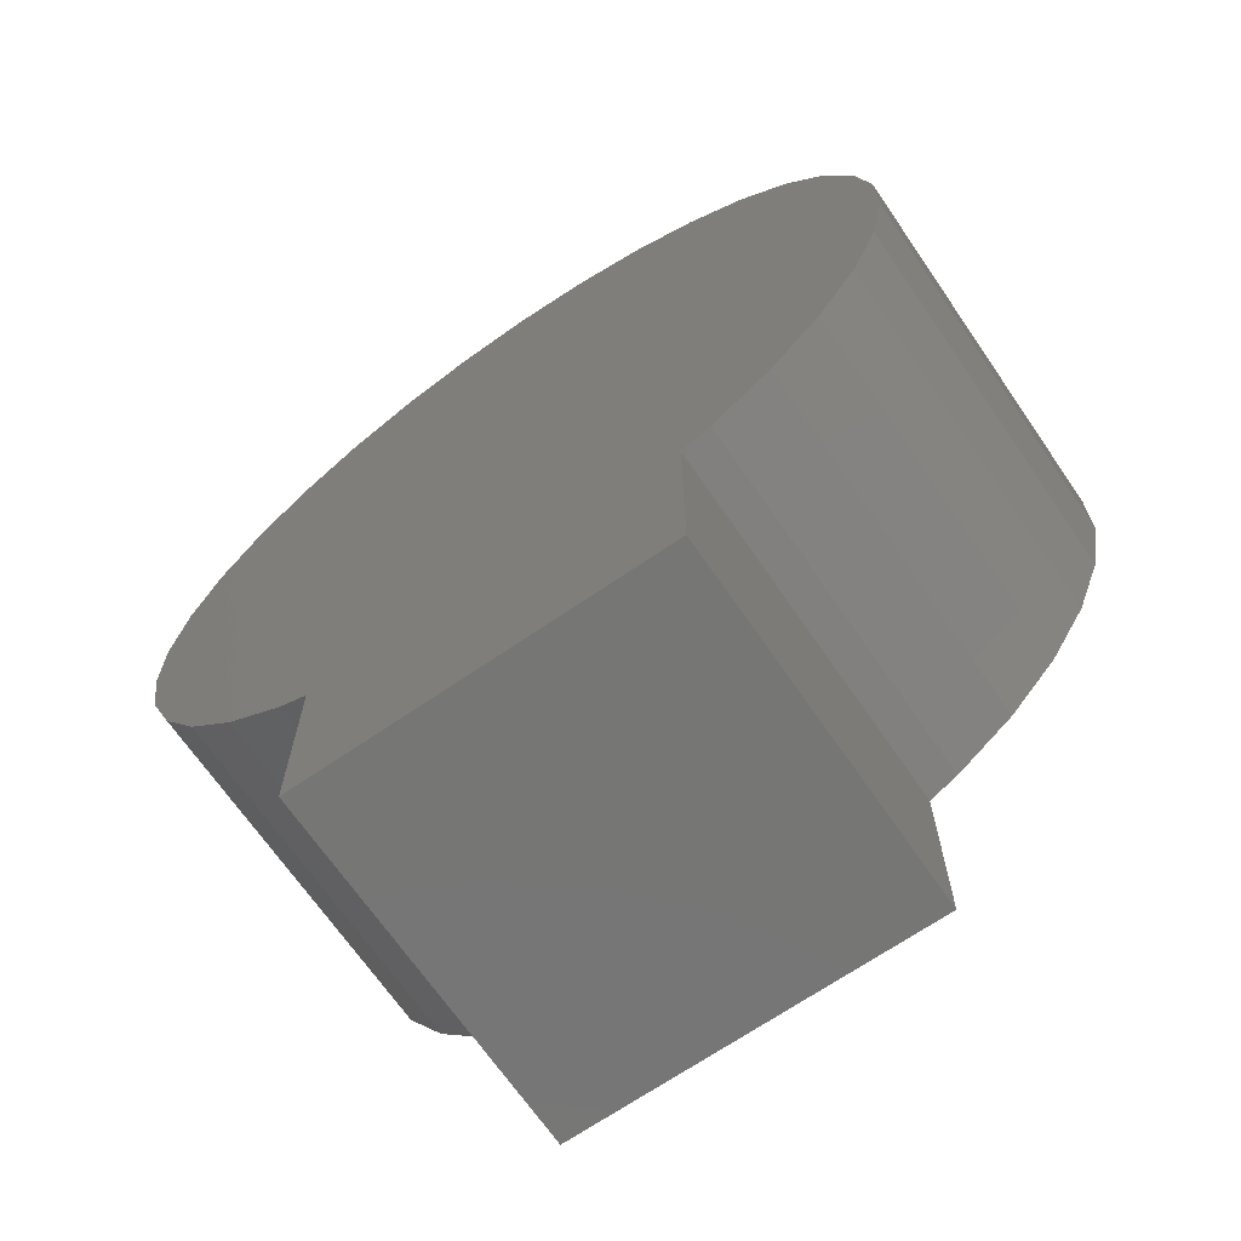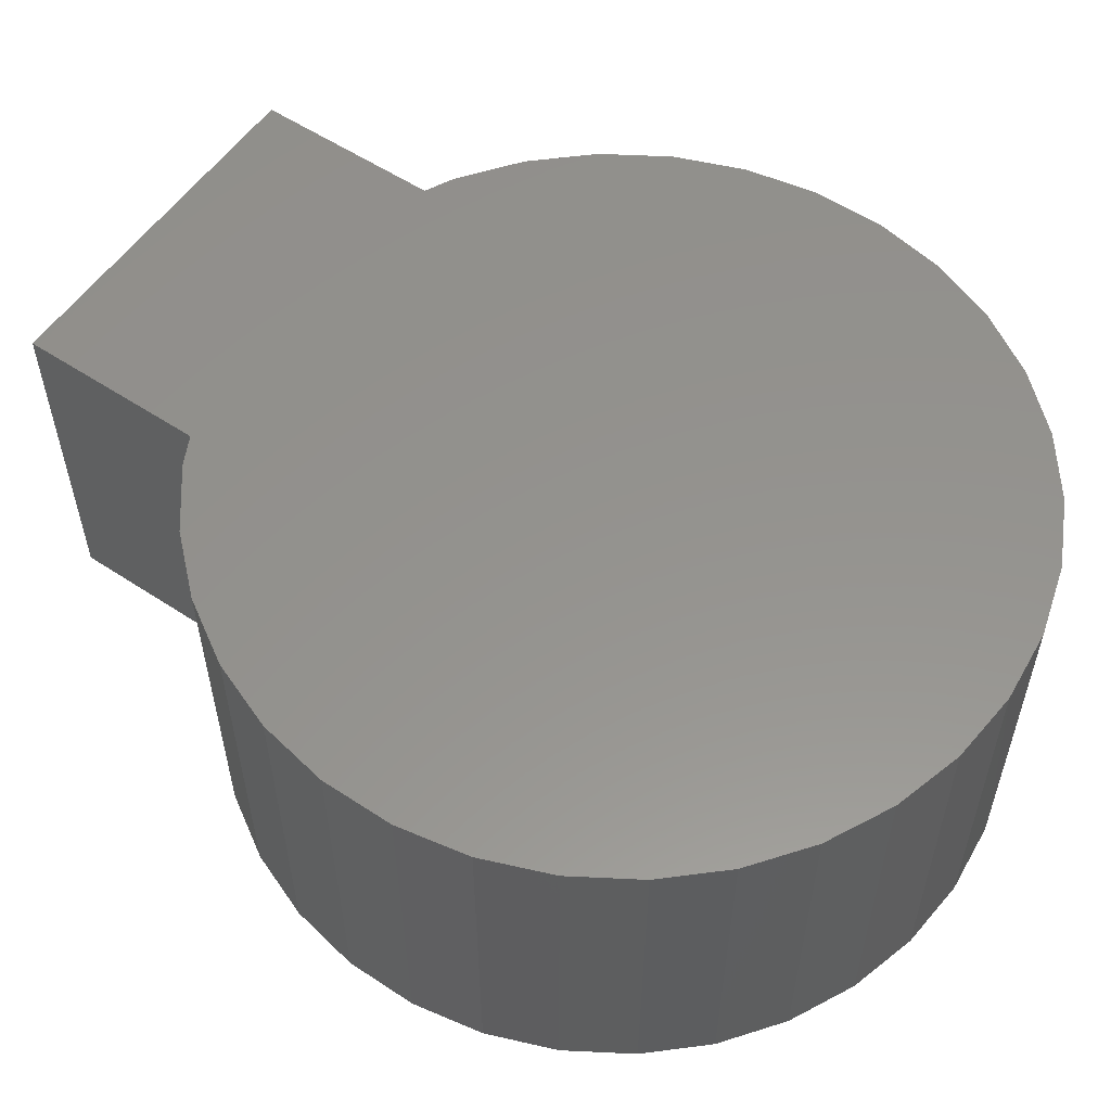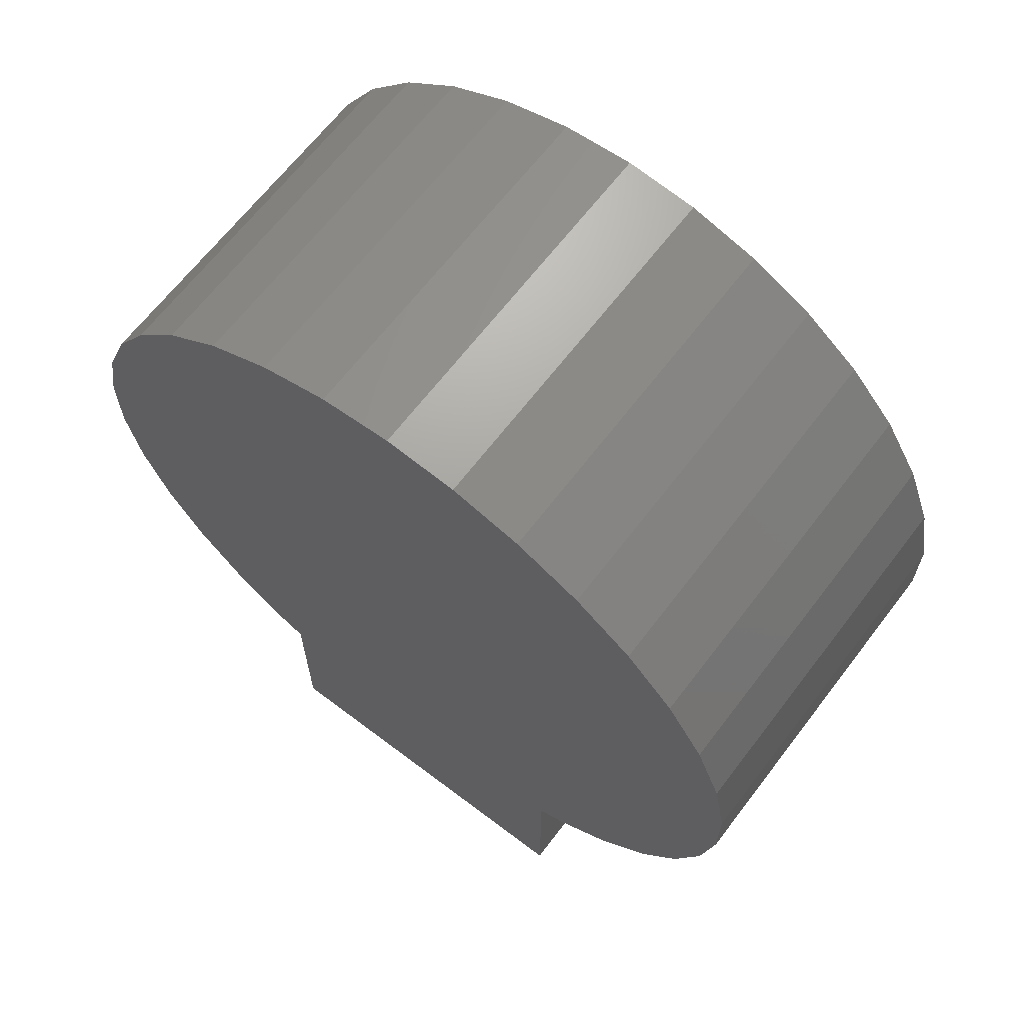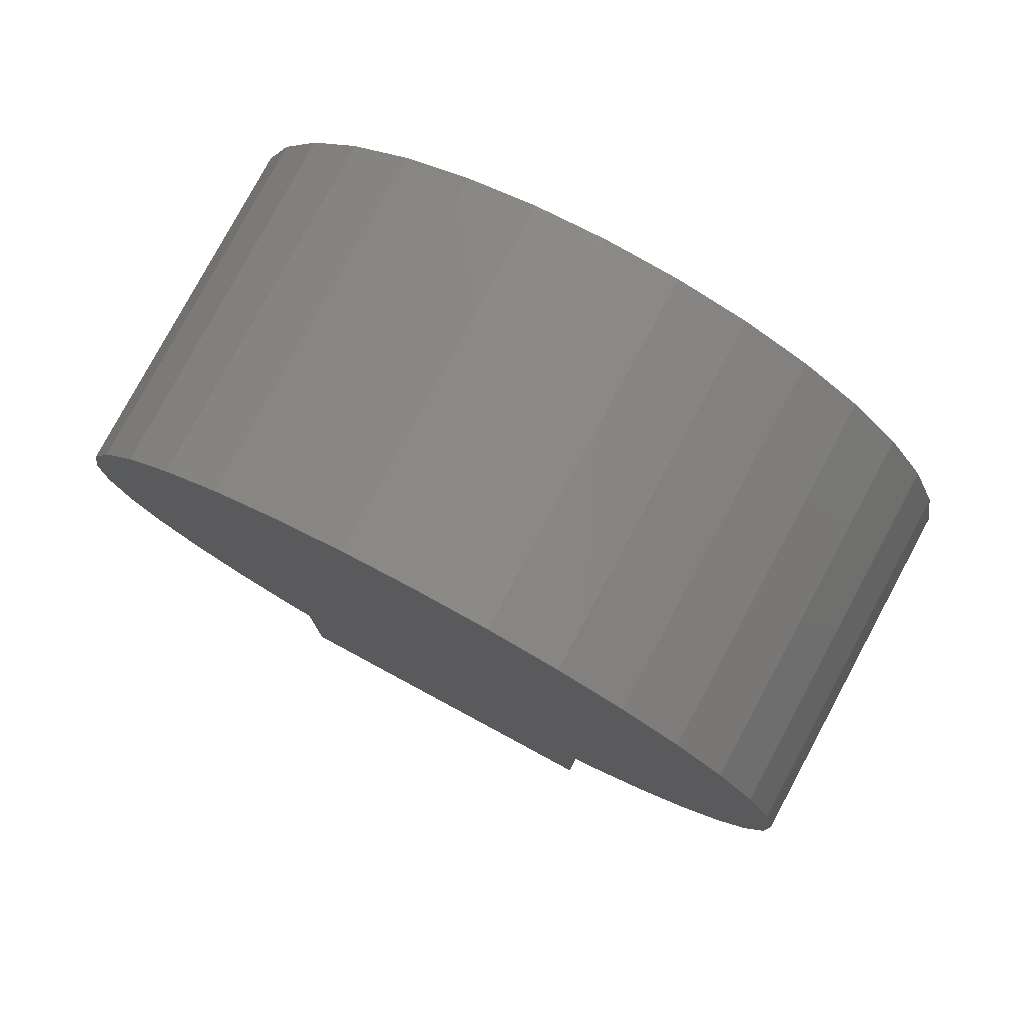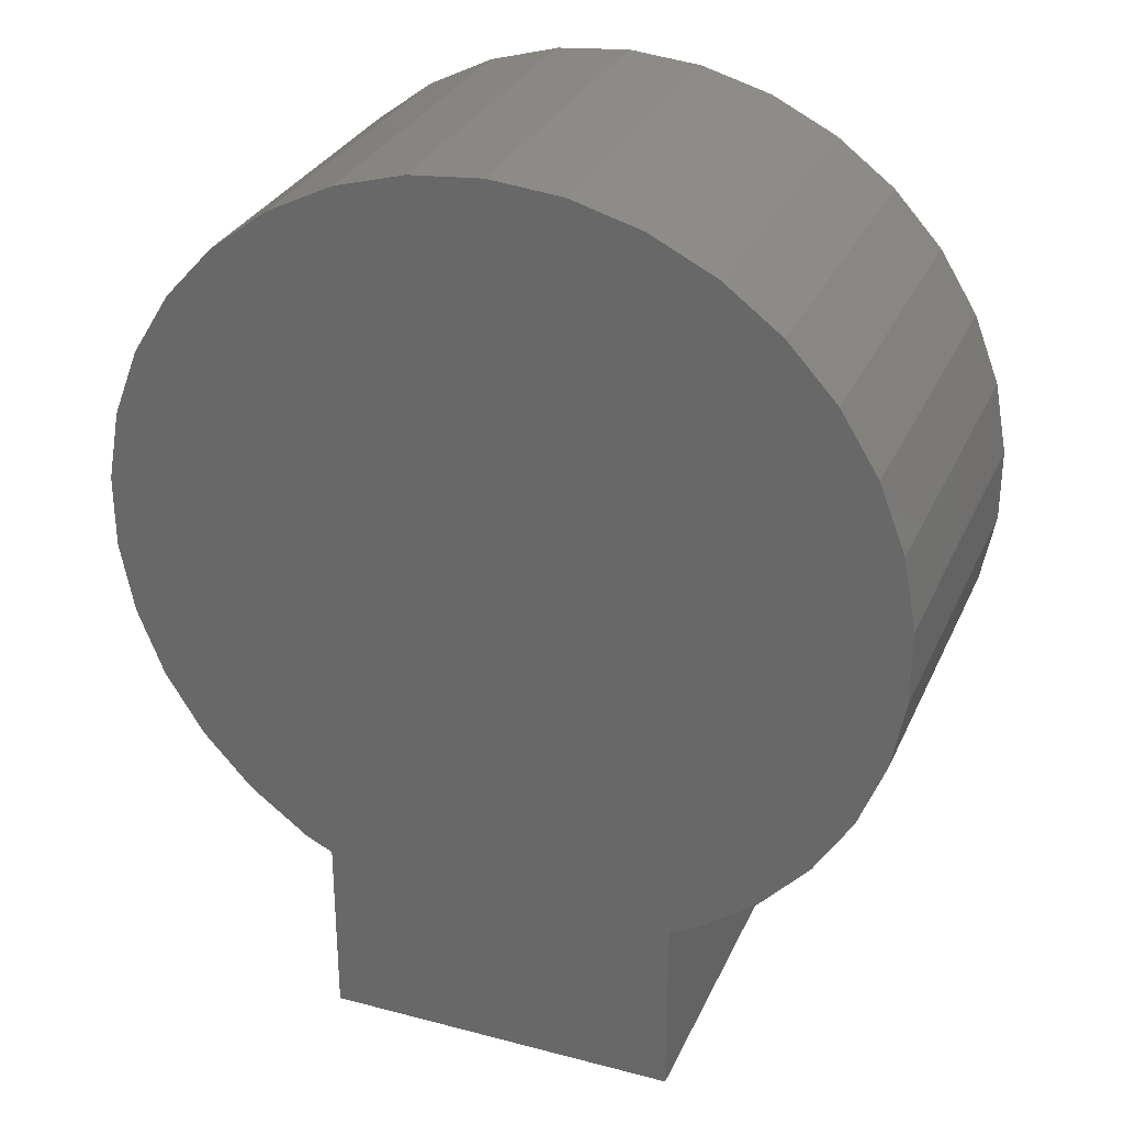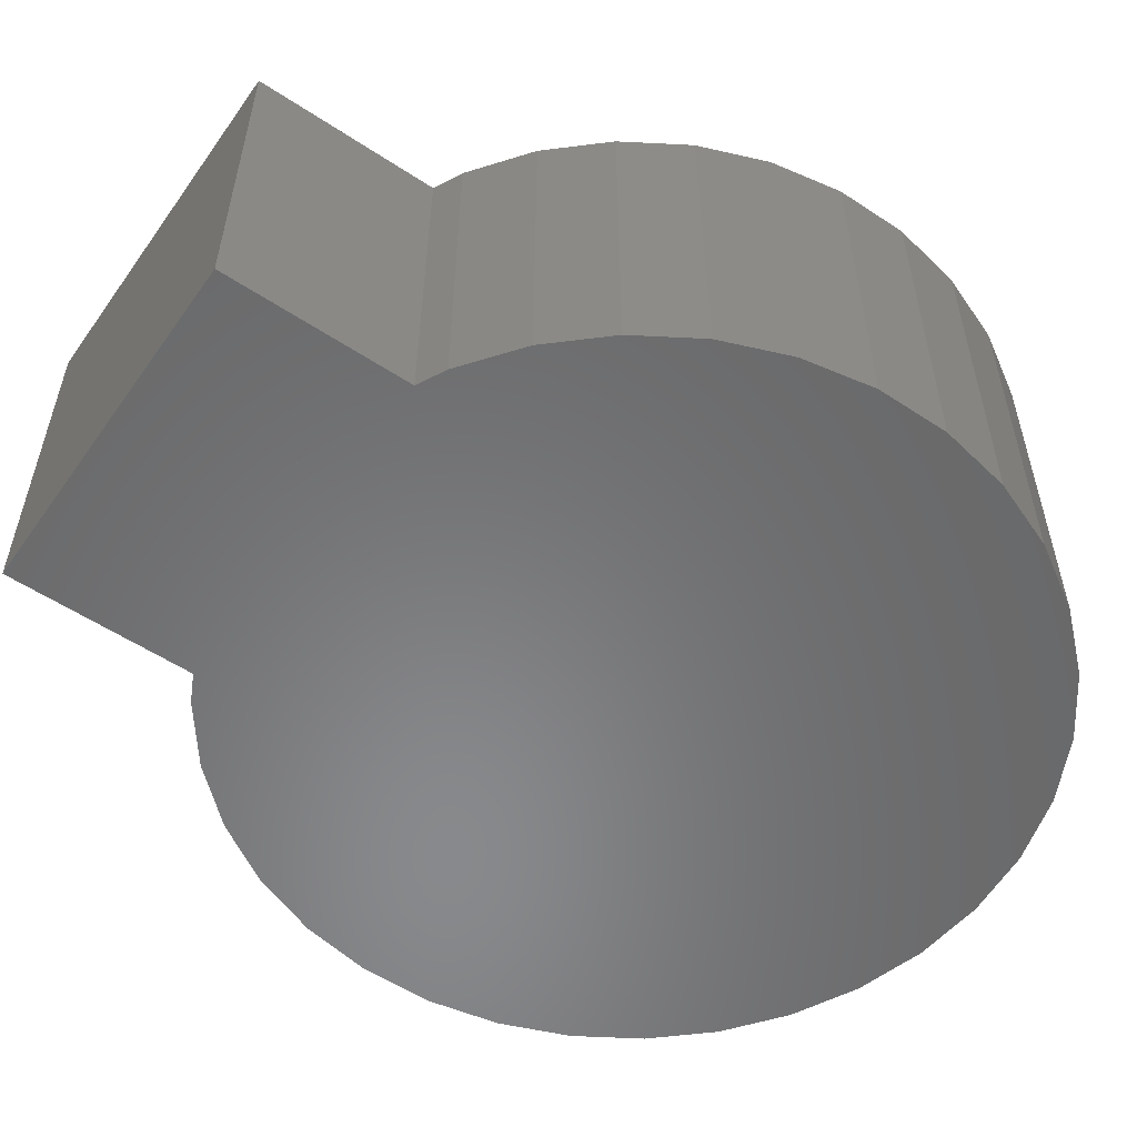
<metadata>
{"format":"stl","ext":"stl","renderer":"f3d","projection":"perspective","resolution":1024,"background":"white","views":[{"elev":-68.4,"azim":34.5,"up":"+Y"},{"elev":56.3,"azim":124.6,"up":"+Z"},{"elev":65.7,"azim":-142.7,"up":"+Y"},{"elev":79.1,"azim":-151.7,"up":"+Y"},{"elev":30.0,"azim":21.0,"up":"+Y"},{"elev":-55.3,"azim":55.2,"up":"+Z"}]}
</metadata>
<code>
# stl→obj: 176 verts, 346 faces
v -7.19 -10 2.81
v -10 -10 0
v -7.19 -10 0
v -7.19 -10 20
v -10 -10 20
v -2.294 -10 7.706
v -2.294 -10 0
v -2.294 -10 20
v 7.19 -10 17.19
v 7.19 -10 0
v 10 -10 0
v 10 -10 20
v 7.19 -10 20
v -8.265 -8.265 20
v -10 -5.462 20
v -10 -1.547 20
v -5.969 -5.969 20
v 10 -5.462 20
v -10 0.06965 20
v -2.161 -2.161 20
v 9.916 -5.597 20
v -10 0.5077 20
v -7.947 -0.5144 20
v 10 0.06965 20
v 7.947 -0.5144 20
v 2.168 -3.392 20
v 0 -2.776 20
v -2.056 -2.191 20
v 4.042 -1.625 20
v -4.042 -1.625 20
v -1.83 -1.83 20
v 0 -2 20
v 10 0.1009 20
v 9.934 0.05074 20
v 10 0.5077 20
v -8.265 -8.265 0
v -10 -5.462 0
v -5.969 -5.969 0
v -10 -1.547 0
v 10 -5.462 0
v -10 0.06965 0
v -2.161 -2.161 0
v 9.916 -5.597 0
v -7.947 -0.5144 0
v -10 0.5077 0
v 10 0.06965 0
v 2.168 -3.392 0
v 7.947 -0.5144 0
v 0 -2.776 0
v 4.042 -1.625 0
v -2.056 -2.191 0
v -1.83 -1.83 0
v -4.042 -1.625 0
v 0 -2 0
v 9.934 0.05074 0
v 10 0.1009 0
v 10 0.5077 0
v 10 -5.462 4.538
v 10 0.06965 10.07
v 10 0.1009 10.1
v 10 0.5077 10.51
v 10 0.5077 11.3
v -10 0.5077 8.703
v -10 0.5077 9.492
v -10 0.06965 9.93
v -10 -5.462 15.46
v -10 -1.547 11.55
v 10 38.7 20
v 11.58 38.7 20
v 10 39.49 20
v 10 38.56 20
v 10 36.26 20
v 14.82 36.26 20
v 10 35.81 20
v 10 33.26 20
v 17.56 33.26 20
v 10 32.56 20
v 10 29.81 20
v 19.69 29.81 20
v 10 28.91 20
v 10 26.02 20
v 21.16 26.02 20
v 10 23.13 20
v 21.91 22.03 20
v 10 22.03 20
v 10 20.93 20
v 10 17.97 20
v 21.91 17.97 20
v 10 16.87 20
v 10 13.98 20
v 21.16 13.98 20
v 10 12.95 20
v 10 10.19 20
v 19.69 10.19 20
v 10 9.296 20
v 10 6.742 20
v 17.56 6.742 20
v 10 4.189 20
v 14.82 3.742 20
v 10 3.742 20
v 10 3.295 20
v 10 1.295 20
v 11.58 1.295 20
v 10 1.149 20
v -4.042 41.63 20
v 4.042 41.63 20
v 0 42 20
v -7.947 40.51 20
v 7.947 40.51 20
v -11.58 38.7 20
v -14.82 36.26 20
v -17.56 33.26 20
v -19.69 29.81 20
v -21.16 26.02 20
v -21.91 22.03 20
v -21.91 17.97 20
v -21.16 13.98 20
v -19.69 10.19 20
v -17.56 6.742 20
v -14.82 3.742 20
v -11.58 1.295 20
v 10 39.49 0
v 11.58 38.7 0
v 10 38.7 0
v 10 38.56 0
v 14.82 36.26 0
v 10 36.26 0
v 10 35.81 0
v 17.56 33.26 0
v 10 33.26 0
v 10 32.56 0
v 19.69 29.81 0
v 10 29.81 0
v 10 28.91 0
v 21.16 26.02 0
v 10 26.02 0
v 21.91 22.03 0
v 10 23.13 0
v 10 22.03 0
v 10 20.93 0
v 21.91 17.97 0
v 10 17.97 0
v 10 16.87 0
v 21.16 13.98 0
v 10 13.98 0
v 10 12.95 0
v 19.69 10.19 0
v 10 10.19 0
v 10 9.296 0
v 17.56 6.742 0
v 10 6.742 0
v 14.82 3.742 0
v 10 4.189 0
v 10 3.742 0
v 10 3.295 0
v 11.58 1.295 0
v 10 1.295 0
v 10 1.149 0
v 0 42 0
v 4.042 41.63 0
v -4.042 41.63 0
v -7.947 40.51 0
v 7.947 40.51 0
v -11.58 38.7 0
v -14.82 36.26 0
v -17.56 33.26 0
v -19.69 29.81 0
v -21.16 26.02 0
v -21.91 22.03 0
v -21.91 17.97 0
v -21.16 13.98 0
v -19.69 10.19 0
v -17.56 6.742 0
v -14.82 3.742 0
v -11.58 1.295 0
v 10 39.49 8.703
f 1 2 3
f 1 4 5
f 1 5 2
f 6 1 3
f 6 3 7
f 8 4 1
f 8 1 6
f 9 10 11
f 9 11 12
f 9 12 13
f 6 7 10
f 6 10 9
f 13 8 6
f 13 6 9
f 14 15 5
f 14 5 4
f 16 15 14
f 16 14 17
f 17 14 4
f 17 4 8
f 13 12 18
f 19 16 17
f 19 17 20
f 21 20 17
f 21 17 8
f 21 8 13
f 22 19 23
f 24 25 26
f 24 26 21
f 24 21 18
f 27 26 25
f 28 27 29
f 30 20 31
f 32 31 20
f 32 20 28
f 33 34 24
f 33 35 25
f 33 25 34
f 36 2 37
f 3 2 36
f 38 36 37
f 38 37 39
f 7 3 36
f 7 36 38
f 40 11 10
f 38 39 41
f 38 41 42
f 43 10 7
f 43 7 38
f 43 38 42
f 44 41 45
f 46 40 43
f 46 43 47
f 46 47 48
f 48 47 49
f 50 49 51
f 52 42 53
f 54 51 42
f 54 42 52
f 55 56 46
f 55 48 57
f 55 57 56
f 58 11 40
f 58 18 12
f 58 12 11
f 59 58 40
f 59 40 46
f 24 18 58
f 24 58 59
f 46 56 60
f 46 60 59
f 33 24 59
f 33 59 60
f 56 57 61
f 56 61 60
f 33 60 61
f 33 61 35
f 44 30 53
f 23 30 44
f 50 25 48
f 29 25 50
f 54 29 50
f 32 29 54
f 53 32 54
f 30 32 53
f 62 57 48
f 35 62 48
f 35 48 25
f 63 23 44
f 63 44 45
f 22 23 63
f 64 45 41
f 64 41 65
f 22 64 65
f 22 65 19
f 5 66 37
f 5 37 2
f 66 5 15
f 39 37 66
f 39 66 67
f 16 67 66
f 16 66 15
f 41 39 67
f 41 67 65
f 16 19 65
f 16 65 67
f 68 69 70
f 71 69 68
f 72 73 69
f 72 69 71
f 74 73 72
f 75 76 73
f 75 73 74
f 77 76 75
f 78 79 76
f 78 76 77
f 80 79 78
f 81 82 79
f 81 79 80
f 83 84 82
f 83 82 81
f 85 84 83
f 86 84 85
f 87 88 84
f 87 84 86
f 89 88 87
f 90 91 88
f 90 88 89
f 92 91 90
f 93 94 91
f 93 91 92
f 95 94 93
f 96 97 94
f 96 94 95
f 98 99 97
f 98 97 96
f 100 99 98
f 101 99 100
f 102 103 99
f 102 99 101
f 104 103 102
f 35 103 104
f 105 106 107
f 108 106 105
f 108 109 106
f 110 109 108
f 68 70 109
f 68 109 110
f 71 68 110
f 71 110 111
f 72 71 111
f 74 72 111
f 74 111 112
f 75 74 112
f 77 75 112
f 77 112 113
f 78 77 113
f 80 78 113
f 80 113 114
f 81 80 114
f 83 81 114
f 85 83 114
f 85 114 115
f 86 85 115
f 86 115 116
f 87 86 116
f 89 87 116
f 89 116 117
f 90 89 117
f 92 90 117
f 92 117 118
f 93 92 118
f 95 93 118
f 95 118 119
f 96 95 119
f 98 96 119
f 100 98 119
f 100 119 120
f 101 100 120
f 101 120 121
f 102 101 121
f 104 102 121
f 104 121 23
f 25 35 104
f 25 104 23
f 25 23 30
f 29 25 30
f 30 32 29
f 122 123 124
f 124 123 125
f 126 127 125
f 126 125 123
f 127 126 128
f 129 130 128
f 129 128 126
f 130 129 131
f 132 133 131
f 132 131 129
f 133 132 134
f 135 136 134
f 135 134 132
f 137 138 136
f 137 136 135
f 138 137 139
f 139 137 140
f 141 142 140
f 141 140 137
f 142 141 143
f 144 145 143
f 144 143 141
f 145 144 146
f 147 148 146
f 147 146 144
f 148 147 149
f 150 151 149
f 150 149 147
f 152 153 151
f 152 151 150
f 153 152 154
f 154 152 155
f 156 157 155
f 156 155 152
f 157 156 158
f 57 158 156
f 159 160 161
f 161 160 162
f 160 163 162
f 162 163 164
f 122 124 164
f 122 164 163
f 124 125 165
f 124 165 164
f 127 165 125
f 127 128 166
f 127 166 165
f 130 166 128
f 130 131 167
f 130 167 166
f 133 167 131
f 133 134 168
f 133 168 167
f 136 168 134
f 138 168 136
f 138 139 169
f 138 169 168
f 139 140 170
f 139 170 169
f 142 170 140
f 142 143 171
f 142 171 170
f 145 171 143
f 145 146 172
f 145 172 171
f 148 172 146
f 148 149 173
f 148 173 172
f 151 173 149
f 153 173 151
f 153 154 174
f 153 174 173
f 154 155 175
f 154 175 174
f 157 175 155
f 157 158 44
f 157 44 175
f 57 48 44
f 57 44 158
f 48 53 44
f 50 53 48
f 53 50 54
f 129 76 132
f 132 76 79
f 141 88 144
f 144 88 91
f 174 120 173
f 173 120 119
f 173 119 172
f 172 119 118
f 137 84 141
f 141 84 88
f 160 106 163
f 163 106 109
f 147 94 150
f 150 94 97
f 53 30 44
f 44 30 23
f 123 69 126
f 126 69 73
f 169 115 168
f 168 115 114
f 166 112 165
f 165 112 111
f 167 113 166
f 166 113 112
f 171 117 170
f 170 117 116
f 161 105 159
f 159 105 107
f 44 23 175
f 175 23 121
f 48 25 50
f 50 25 29
f 165 111 164
f 164 111 110
f 50 29 54
f 54 29 32
f 54 32 53
f 53 32 30
f 162 108 161
f 161 108 105
f 152 99 156
f 156 99 103
f 159 107 160
f 160 107 106
f 170 116 169
f 169 116 115
f 135 82 137
f 137 82 84
f 126 73 129
f 129 73 76
f 175 121 174
f 174 121 120
f 103 62 57
f 103 57 156
f 62 103 35
f 62 48 57
f 62 35 25
f 62 25 48
f 144 91 147
f 147 91 94
f 164 110 162
f 162 110 108
f 168 114 167
f 167 114 113
f 172 118 171
f 171 118 117
f 132 79 135
f 135 79 82
f 150 97 152
f 152 97 99
f 176 123 122
f 176 70 69
f 176 69 123
f 109 176 122
f 109 122 163
f 176 109 70

</code>
